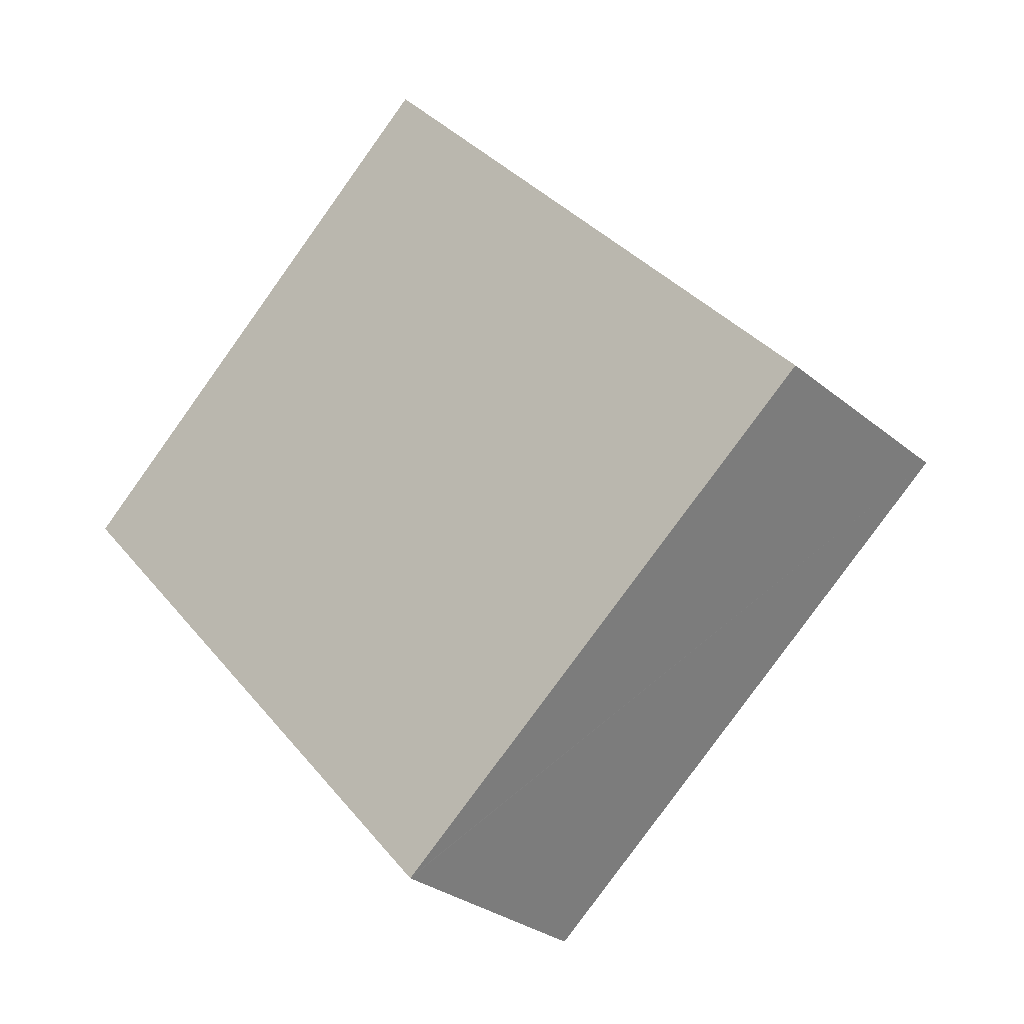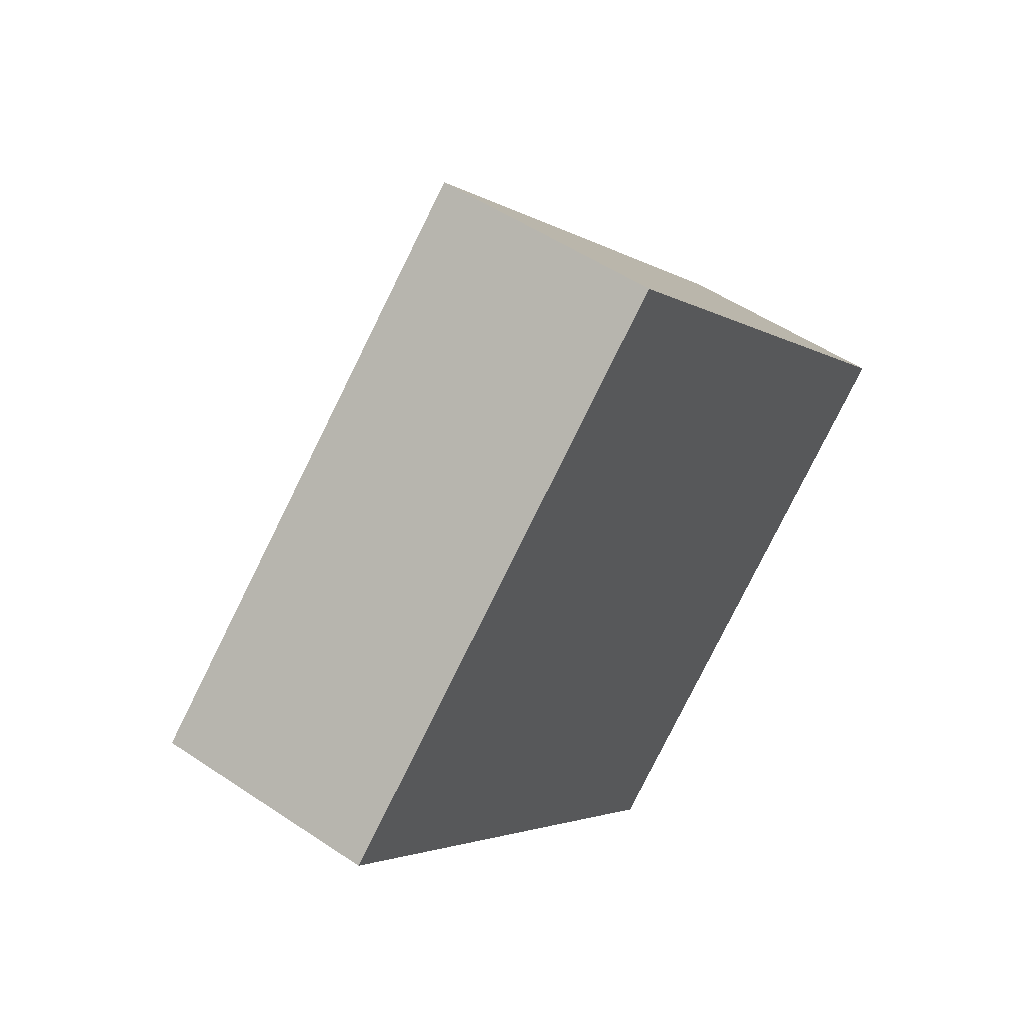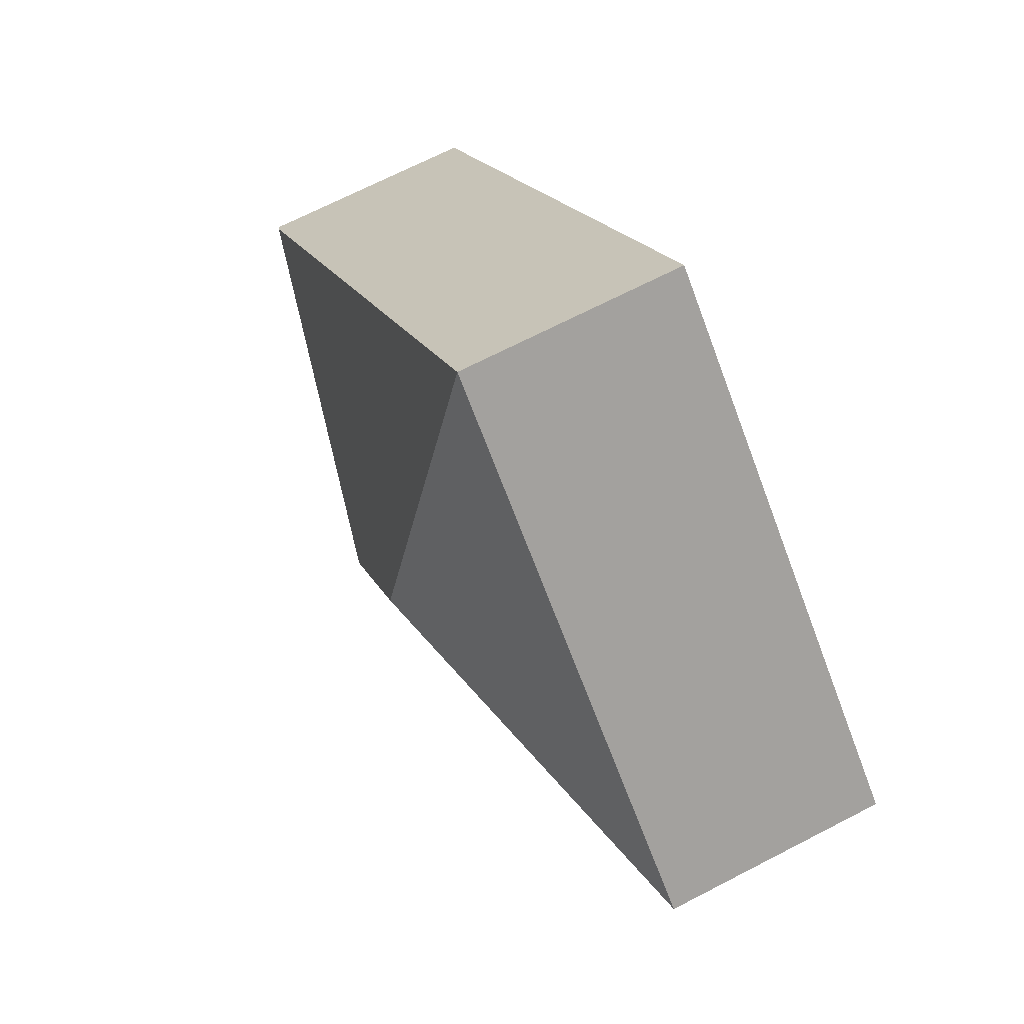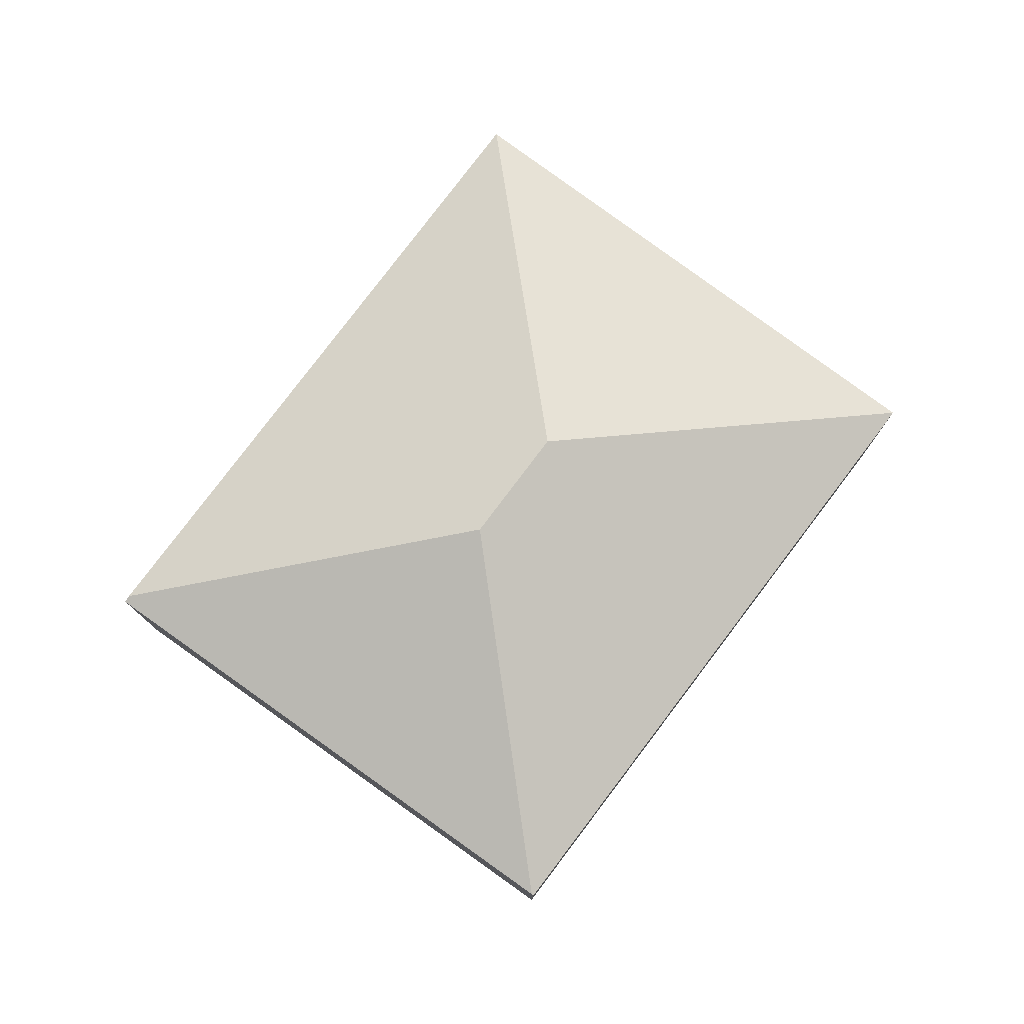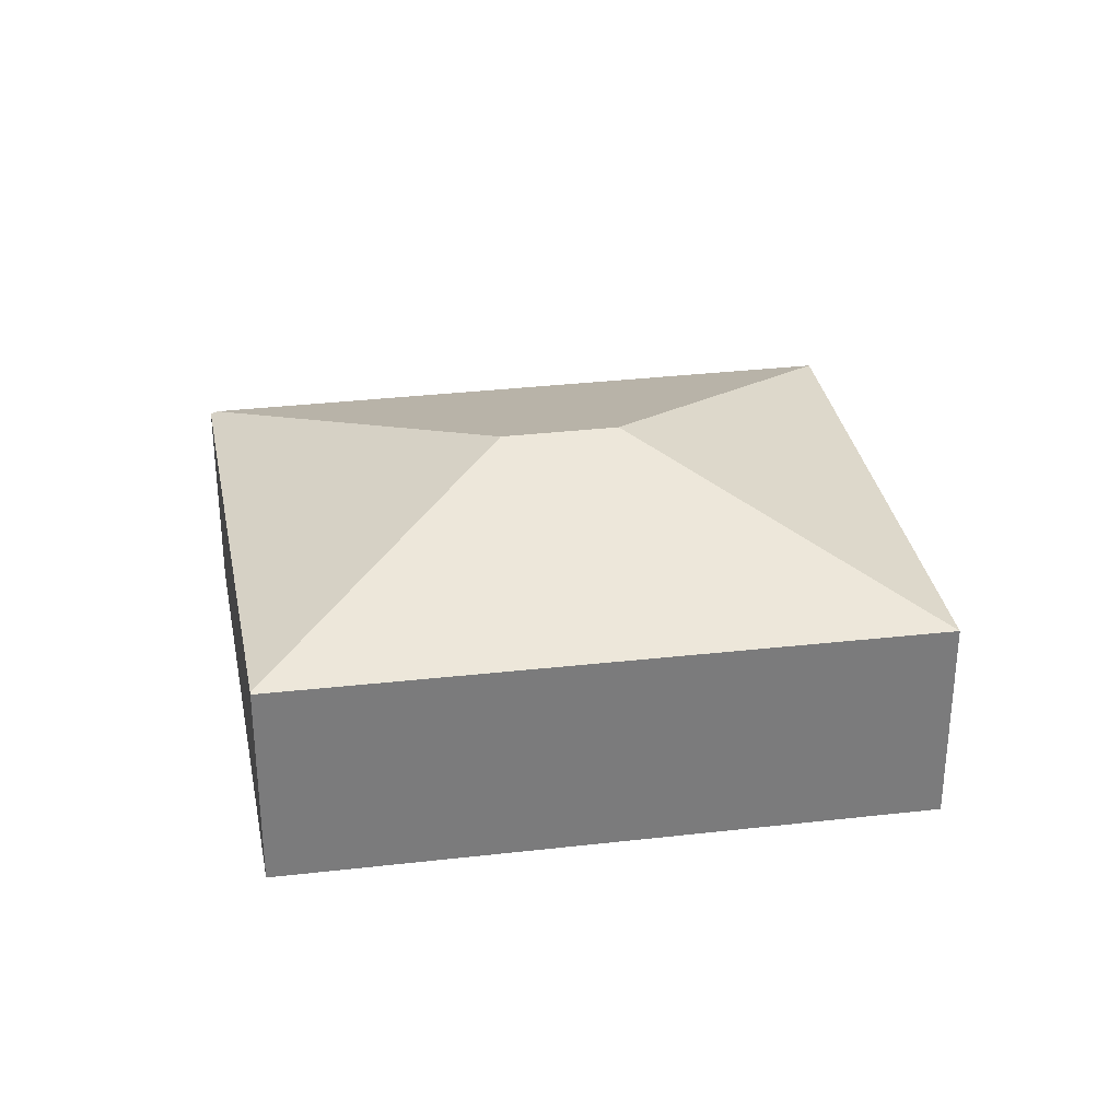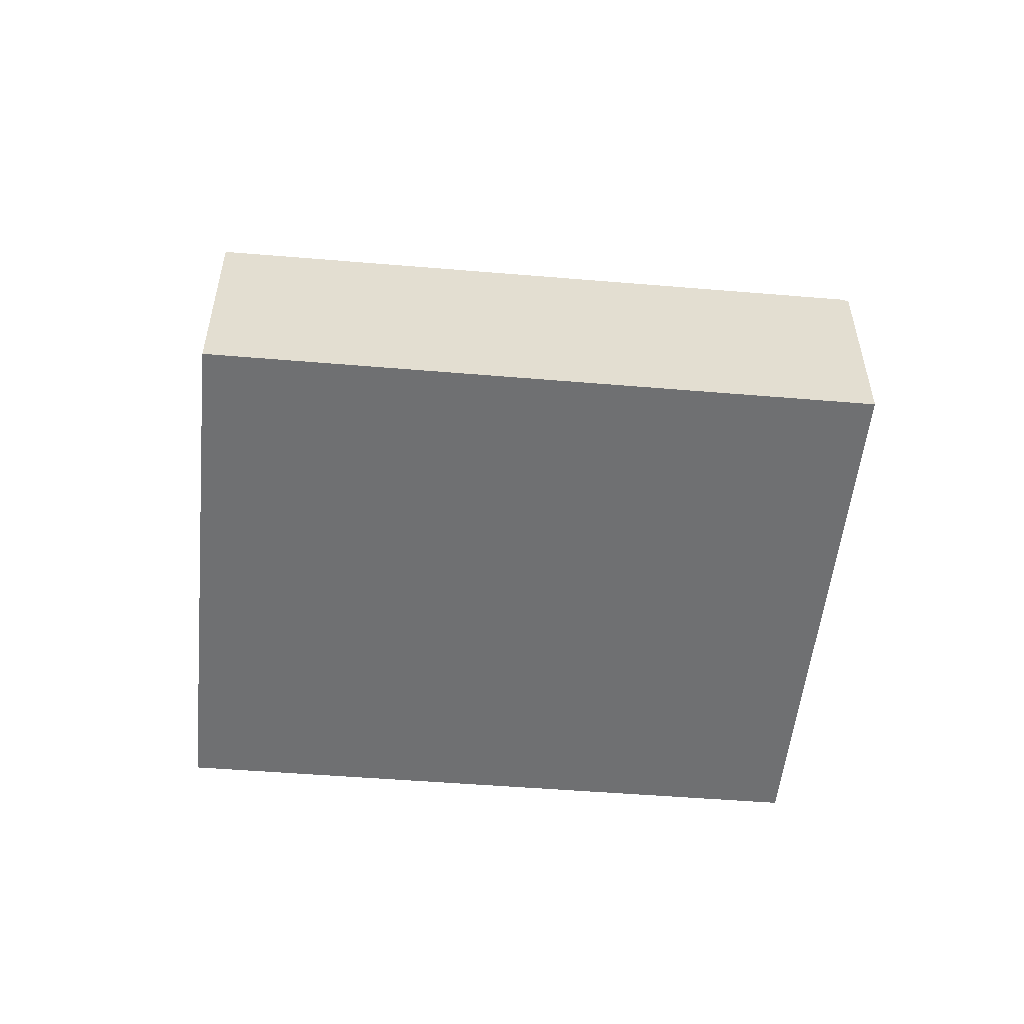
<metadata>
{"format":"obj","ext":"obj","renderer":"f3d","projection":"perspective","resolution":1024,"background":"white","views":[{"elev":-28.9,"azim":39.4,"up":"+Z"},{"elev":51.7,"azim":-53.8,"up":"+Z"},{"elev":68.9,"azim":-117.4,"up":"+Z"},{"elev":78.5,"azim":175.3,"up":"+Y"},{"elev":32.0,"azim":-141.0,"up":"+Y"},{"elev":-54.8,"azim":43.4,"up":"+Y"}]}
</metadata>
<code>
v  4.025 2.621 -0.967
v  3.552 1.82 3.117
v  7.359 1.82 -1.176
v  3.344 2.621 -0.2
v  0 1.815 1.111e-16
v  3.82 1.832 -4.233
v  7.4 1.799 -1.222
v  3.806 1.826 -4.245
v  3.806 2.599e-16 -4.245
v  0 0 0
v  3.552 -1.909e-16 3.117
v  7.359 7.201e-17 -1.176
v  7.4 7.483e-17 -1.222
v  3.82 2.592e-16 -4.233
g defaultobject
f 1 2 3
f 2 1 4
f 4 5 2
f 6 3 7
f 3 6 1
f 5 6 8
f 6 5 1
f 1 5 4
f 9 5 8
f 5 9 10
f 5 11 2
f 11 5 10
f 11 3 2
f 3 11 12
f 3 12 7
f 7 12 13
f 6 9 8
f 9 6 7
f 9 7 14
f 14 7 13
f 9 11 10
f 11 9 14
f 11 14 12
f 12 14 13

</code>
